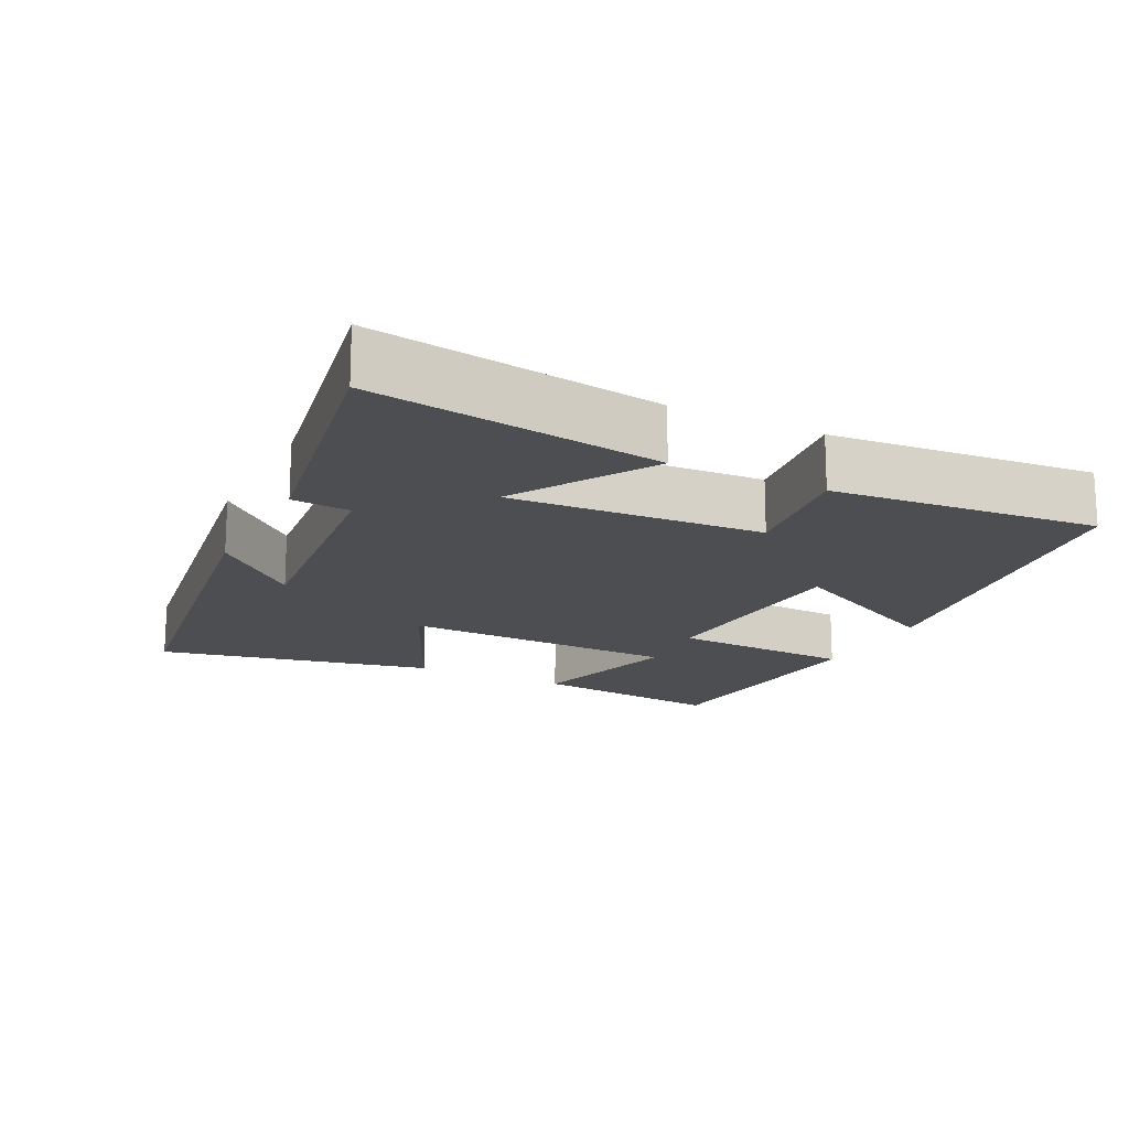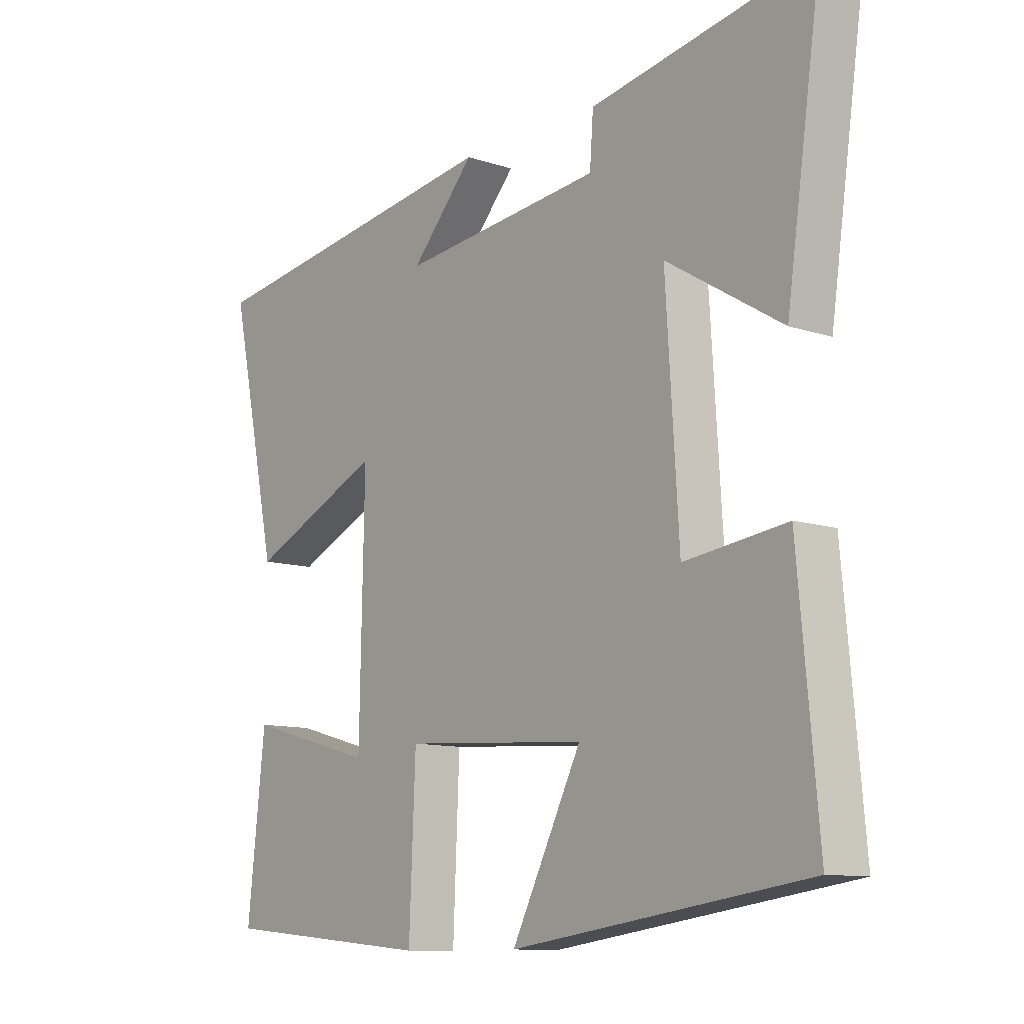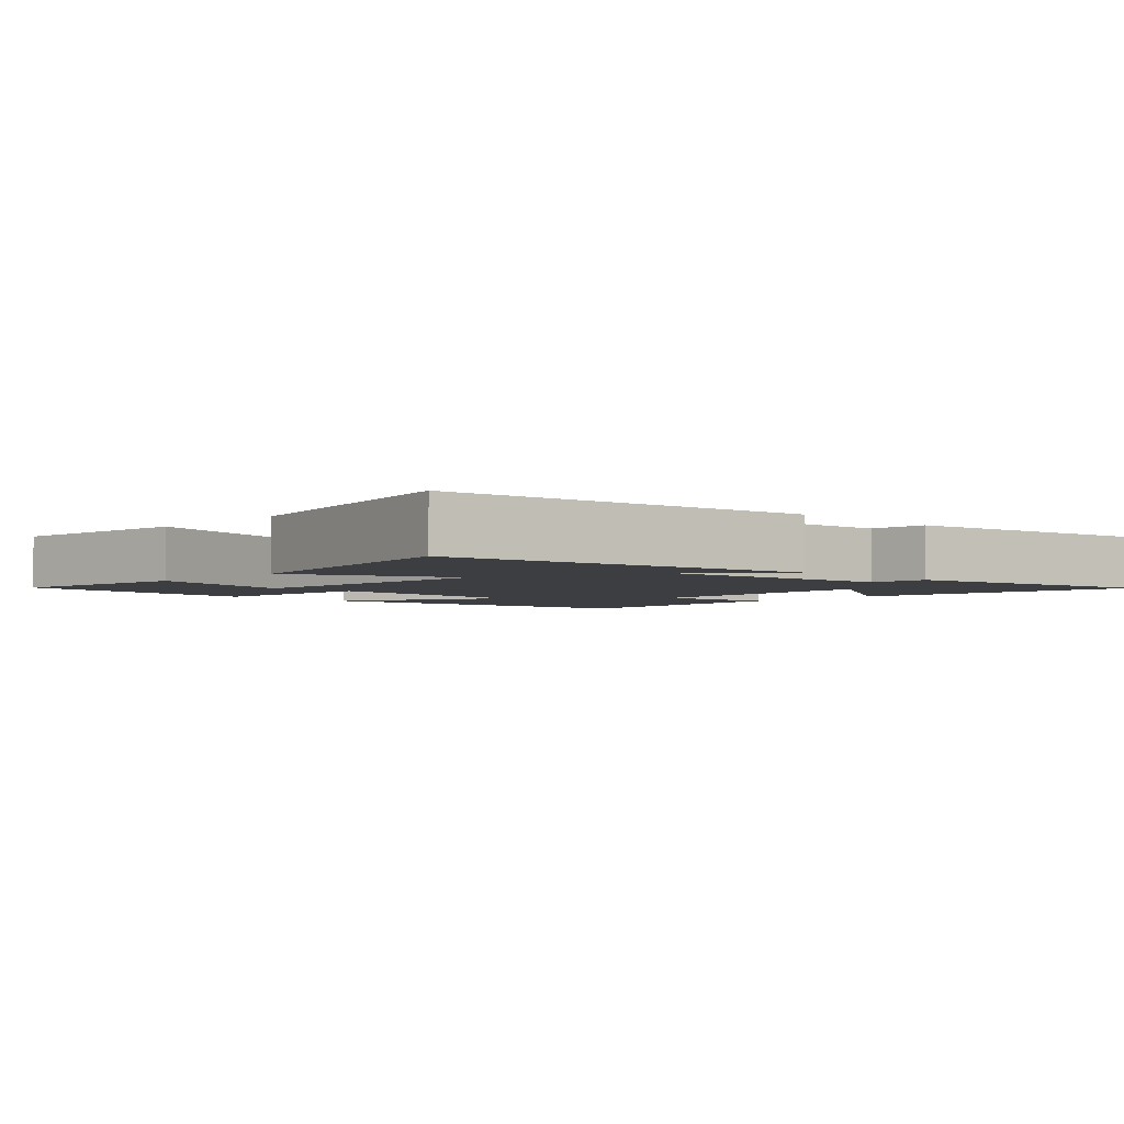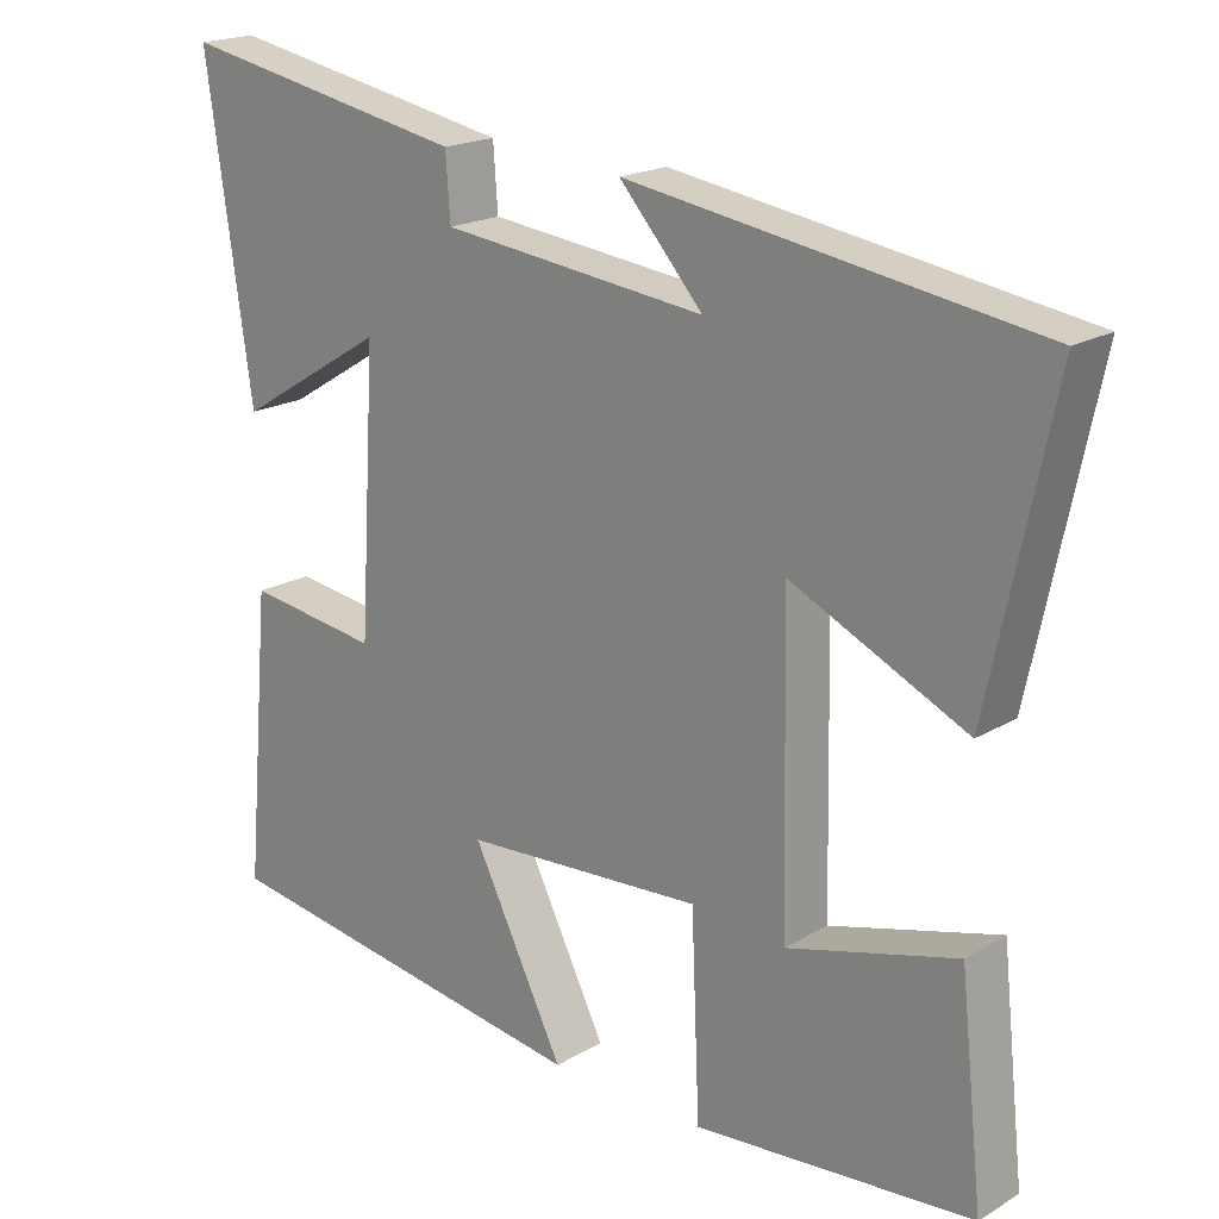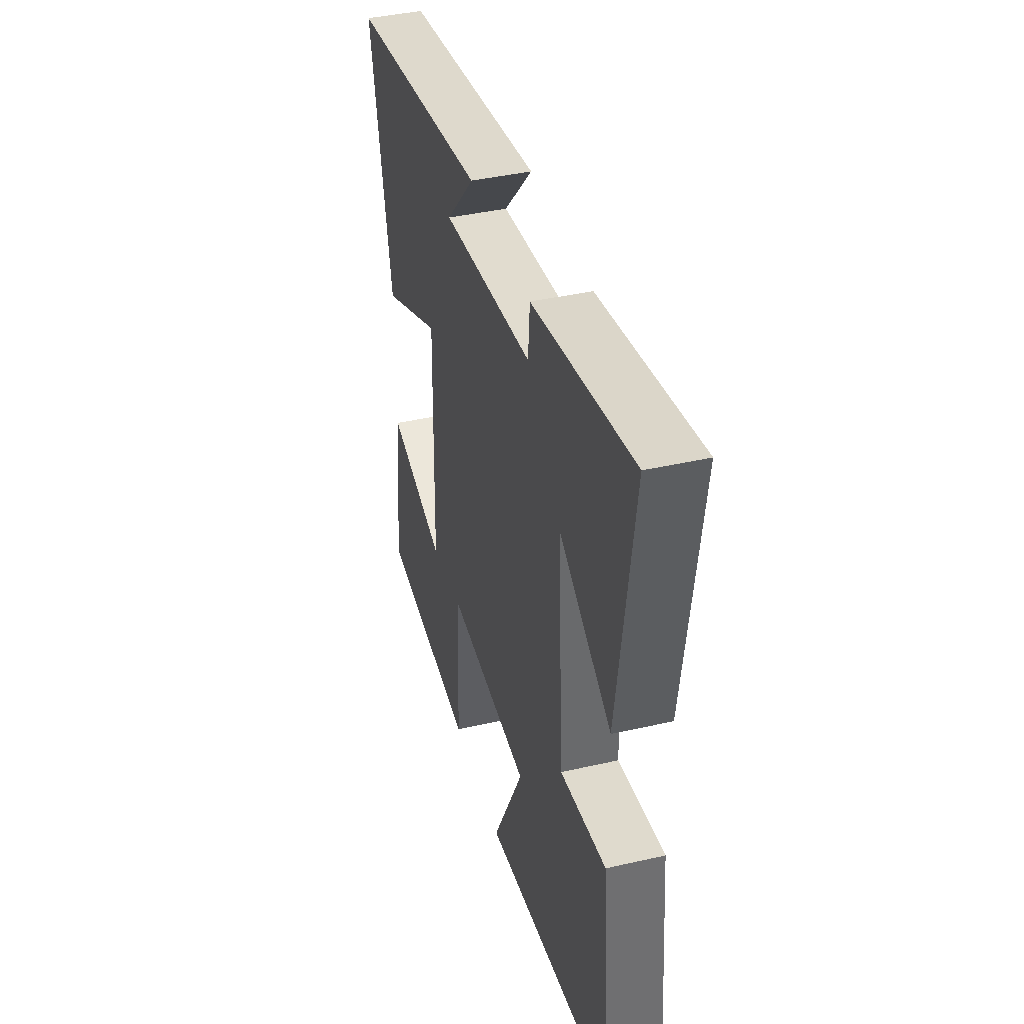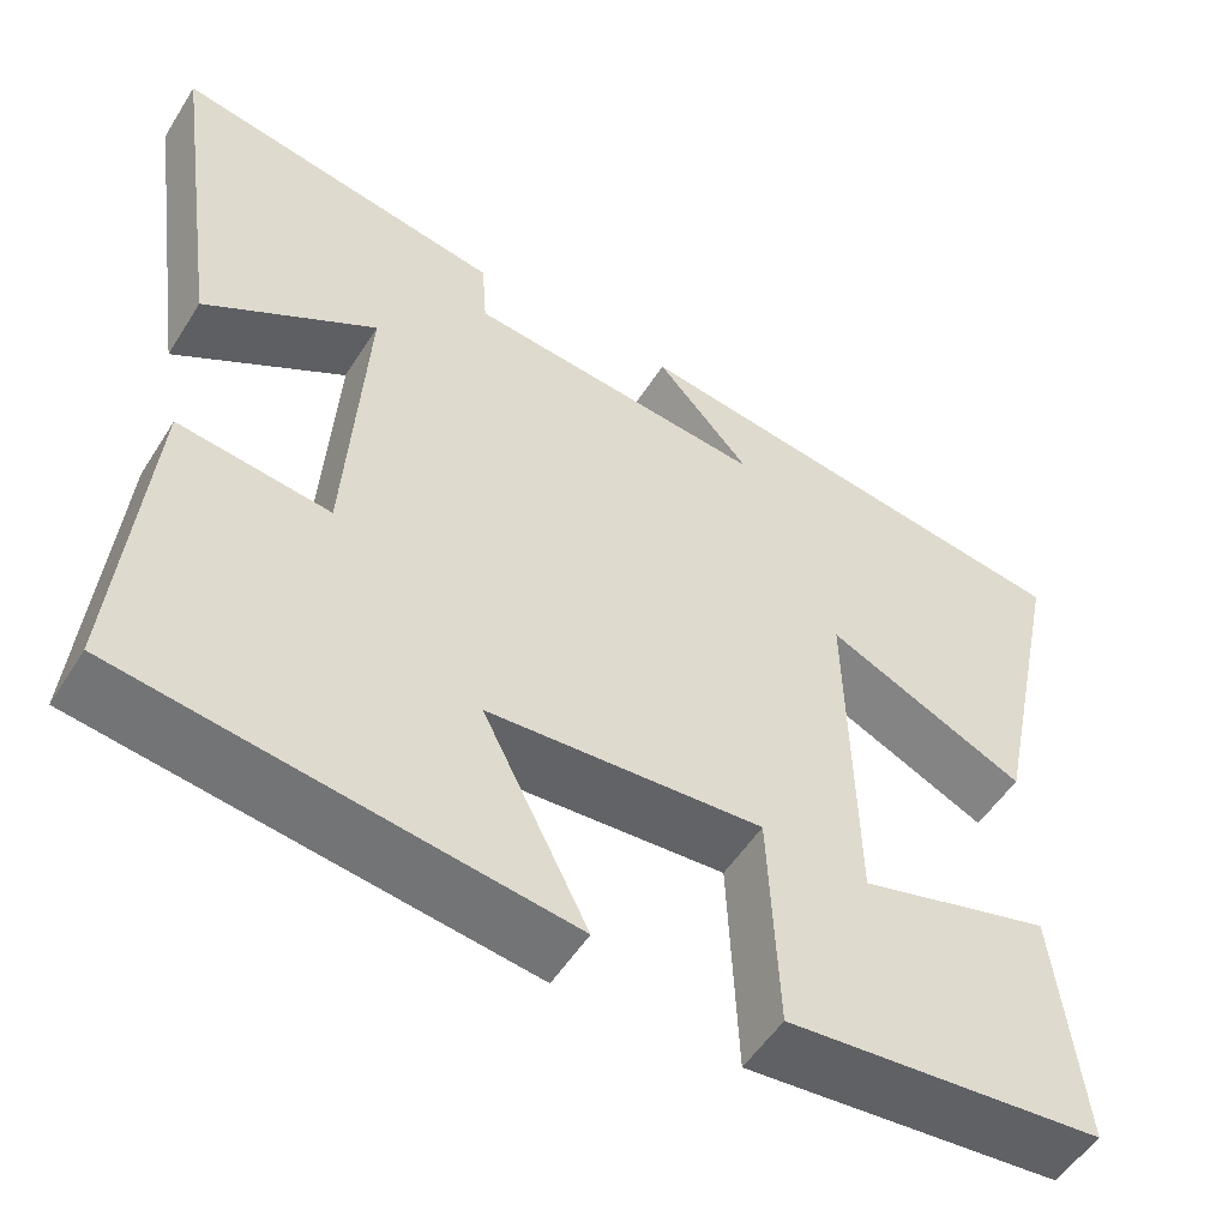
<metadata>
{"format":"obj","ext":"obj","renderer":"f3d","projection":"perspective","resolution":1024,"background":"white","views":[{"elev":-16.8,"azim":63.3,"up":"+Y"},{"elev":-10.7,"azim":50.4,"up":"+Z"},{"elev":-3.5,"azim":-44.1,"up":"+Y"},{"elev":19.3,"azim":-137.8,"up":"+Z"},{"elev":40.9,"azim":74.4,"up":"+Z"},{"elev":-52.7,"azim":148.5,"up":"+Z"}]}
</metadata>
<code>
v 0.534 0.07 -0.428
v 0.034 0.07 -0.5
v 0.153 0.07 -0.264
v -0.159 0.07 -0.244
v -0.17 0.07 -0.5
v -0.53 0.07 -0.468
v -0.5 0.07 -0.194
v -0.281 0.07 -0.254
v -0.273 0.07 0.138
v -0.5 0.07 0.032
v -0.582 0.07 0.42
v -0.056 0.07 0.5
v -0.164 0.07 0.38
v 0.178 0.07 0.418
v 0.184 0.07 0.5
v 0.559 0.07 0.57
v 0.5 0.07 0.161
v 0.305 0.07 0.28
v 0.327 0.07 -0.076
v 0.5 0.07 -0.053
v 0.534 0 -0.428
v 0.034 0 -0.5
v 0.153 0 -0.264
v -0.159 0 -0.244
v -0.17 0 -0.5
v -0.53 0 -0.468
v -0.5 0 -0.194
v -0.281 0 -0.254
v -0.273 0 0.138
v -0.5 0 0.032
v -0.582 0 0.42
v -0.056 0 0.5
v -0.164 0 0.38
v 0.178 0 0.418
v 0.184 0 0.5
v 0.559 0 0.57
v 0.5 0 0.161
v 0.305 0 0.28
v 0.327 0 -0.076
v 0.5 0 -0.053
f 19 20 1 2
f 15 16 17 18
f 14 15 18 19
f 13 14 19
f 10 11 12 13
f 9 10 13
f 8 9 13 19
f 5 6 7 8
f 4 5 8
f 4 8 19
f 3 4 19
f 2 3 19
f 22 21 40 39
f 38 37 36 35
f 39 38 35 34
f 39 34 33
f 33 32 31 30
f 33 30 29
f 39 33 29 28
f 28 27 26 25
f 28 25 24
f 39 28 24
f 39 24 23
f 39 23 22
f 1 21 22 2
f 2 22 23 3
f 3 23 24 4
f 4 24 25 5
f 5 25 26 6
f 6 26 27 7
f 7 27 28 8
f 8 28 29 9
f 9 29 30 10
f 10 30 31 11
f 11 31 32 12
f 12 32 33 13
f 13 33 34 14
f 14 34 35 15
f 15 35 36 16
f 16 36 37 17
f 17 37 38 18
f 18 38 39 19
f 19 39 40 20
f 20 40 21 1

</code>
